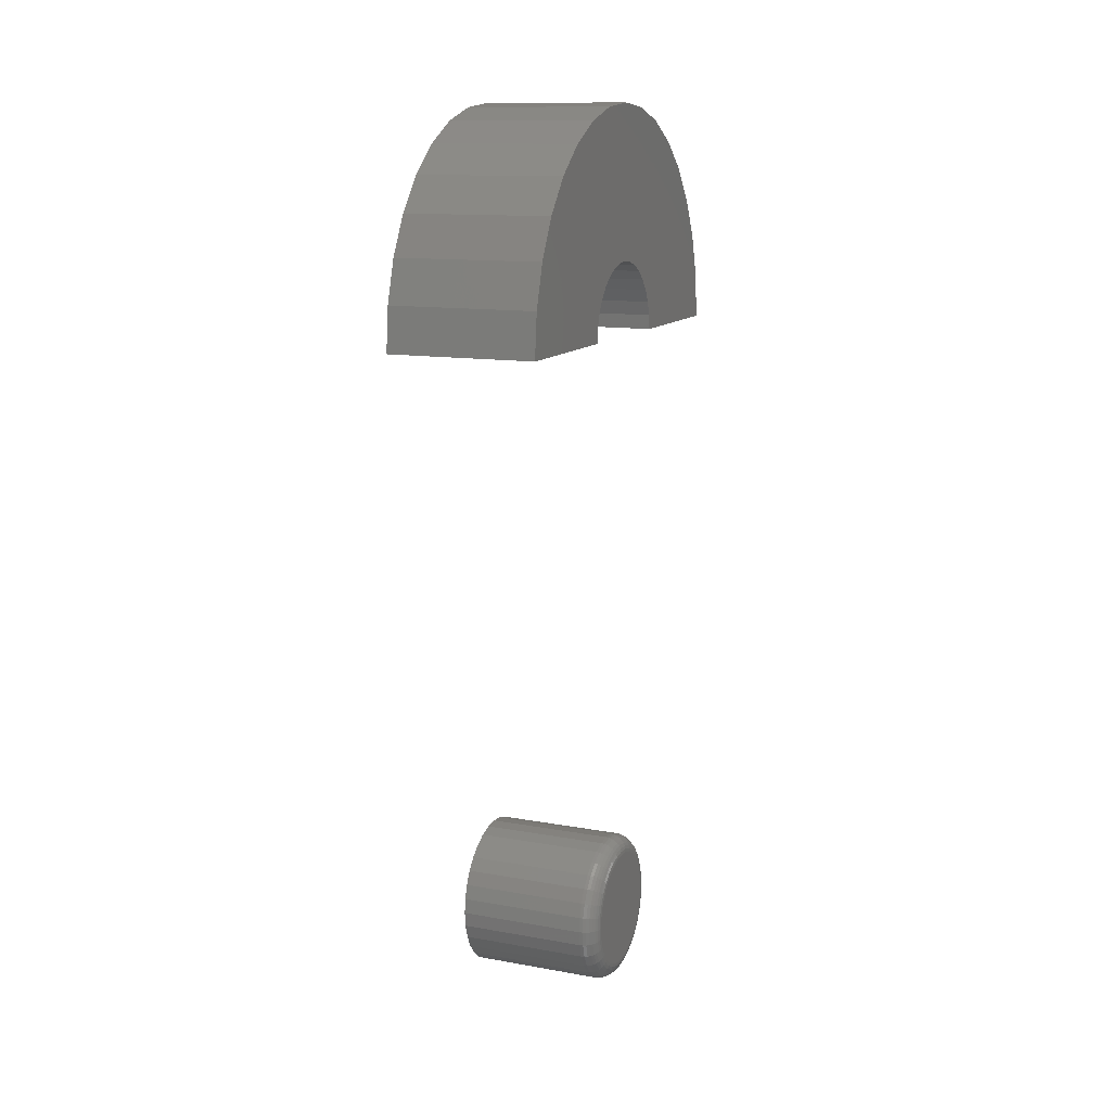
<metadata>
{"format":"stl","ext":"stl","renderer":"f3d","projection":"perspective","resolution":1024,"background":"white","views":[{"elev":12.7,"azim":22.5,"up":"+Z"}]}
</metadata>
<code>
# stl→obj: 388 verts, 768 faces
v 0.1328 0.01454 0.05243
v 0.1328 0.004112 0.05345
v 0.1328 -0.006317 0.05243
v 0.1328 -0.01634 0.04939
v 0.1328 0.02457 0.04939
v 0.1328 -0.02559 0.04445
v 0.1328 0.03381 0.04445
v 0.1328 -0.03369 0.0378
v 0.1328 0.04191 0.0378
v 0.1328 -0.04033 0.0297
v 0.1328 0.04856 0.0297
v 0.1328 -0.04527 0.02046
v 0.1328 0.0535 0.02046
v 0.1328 -0.04831 0.01043
v 0.1328 0.05654 0.01043
v 0.1328 0.05654 -0.01043
v 0.1328 -0.04527 -0.02046
v 0.1328 0.0535 -0.02046
v 0.1328 -0.04033 -0.0297
v 0.1328 0.04856 -0.0297
v 0.1328 -0.03369 -0.0378
v 0.1328 0.04191 -0.0378
v 0.1328 -0.02559 -0.04445
v 0.1328 0.03381 -0.04445
v 0.1328 -0.01634 -0.04939
v 0.1328 0.02457 -0.04939
v 0.1328 -0.006317 -0.05243
v 0.1328 0.01454 -0.05243
v 0.1328 0.004112 -0.05345
v 0.1328 0.05757 -7.76e-17
v 0.1328 -0.04934 -2.767e-17
v 0.1328 -0.04831 -0.01043
v 0 0.07319 -1.692e-17
v 0.1172 0.07319 -9.519e-17
v 0 0.07186 -0.01348
v 0.1172 0.07186 -0.01348
v 0 0.06793 -0.02644
v 0.1172 0.06793 -0.02644
v 0 0.06155 -0.03838
v 0.1172 0.06155 -0.03838
v 0 0.05296 -0.04885
v 0.1172 0.05296 -0.04885
v 0 0.04249 -0.05744
v 0.1172 0.04249 -0.05744
v 0 0.03055 -0.06382
v 0.1172 0.03055 -0.06382
v 0 0.01759 -0.06775
v 0.1172 0.01759 -0.06775
v 0 0.004112 -0.06908
v 0.1172 0.004112 -0.06908
v 0 -0.009365 -0.06775
v 0.1172 -0.009365 -0.06775
v 0 -0.02232 -0.06382
v 0.1172 -0.02232 -0.06382
v 0 -0.03427 -0.05744
v 0.1172 -0.03427 -0.05744
v 0 -0.04473 -0.04885
v 0.1172 -0.04473 -0.04885
v 0 -0.05333 -0.03838
v 0.1172 -0.05333 -0.03838
v 0 -0.05971 -0.02644
v 0.1172 -0.05971 -0.02644
v 0 -0.06364 -0.01348
v 0.1172 -0.06364 -0.01348
v 0 -0.06497 -2.794e-22
v 0.1172 -0.06497 -2.794e-22
v 0 -0.06364 0.01348
v 0.1172 -0.06364 0.01348
v 0 -0.05971 0.02644
v 0.1172 -0.05971 0.02644
v 0 -0.05333 0.03838
v 0.1172 -0.05333 0.03838
v 0 -0.04473 0.04885
v 0.1172 -0.04473 0.04885
v 0 -0.03427 0.05744
v 0.1172 -0.03427 0.05744
v 0 -0.02232 0.06382
v 0.1172 -0.02232 0.06382
v 0 -0.009365 0.06775
v 0.1172 -0.009365 0.06775
v 0 0.004112 0.06908
v 0.1172 0.004112 0.06908
v 0 0.01759 0.06775
v 0.1172 0.01759 0.06775
v 0 0.03055 0.06382
v 0.1172 0.03055 0.06382
v 0 0.04249 0.05744
v 0.1172 0.04249 0.05744
v 0 0.05296 0.04885
v 0.1172 0.05296 0.04885
v 0 0.06155 0.03838
v 0.1172 0.06155 0.03838
v 0 0.06793 0.02644
v 0.1172 0.06793 0.02644
v 0 0.07186 0.01348
v 0.1172 0.07186 0.01348
v 0.1325 0.06061 -2.429e-17
v 0.1325 0.05953 -0.01102
v 0.1316 0.06355 -2.429e-17
v 0.1316 0.0624 -0.01159
v 0.1302 0.06625 -2.429e-17
v 0.1302 0.06505 -0.01212
v 0.1282 0.06861 -2.429e-17
v 0.1282 0.06737 -0.01258
v 0.1259 0.07056 -2.082e-17
v 0.1259 0.06928 -0.01296
v 0.1232 0.072 -2.082e-17
v 0.1232 0.0707 -0.01324
v 0.1202 0.07289 -2.429e-17
v 0.1202 0.07157 -0.01342
v 0.1325 -0.0513 -0.01102
v 0.1325 -0.05239 -3.469e-17
v 0.1316 -0.05418 -0.01159
v 0.1316 -0.05532 -3.469e-17
v 0.1302 -0.05683 -0.01212
v 0.1302 -0.05802 -3.816e-17
v 0.1282 -0.05915 -0.01258
v 0.1282 -0.06039 -3.816e-17
v 0.1259 -0.06106 -0.01296
v 0.1259 -0.06233 -3.816e-17
v 0.1232 -0.06247 -0.01324
v 0.1232 -0.06378 -3.469e-17
v 0.1202 -0.06335 -0.01342
v 0.1202 -0.06467 -3.816e-17
v 0.1325 -0.04809 -0.02162
v 0.1316 -0.0508 -0.02274
v 0.1302 -0.05329 -0.02378
v 0.1282 -0.05548 -0.02468
v 0.1259 -0.05728 -0.02543
v 0.1232 -0.05861 -0.02598
v 0.1202 -0.05943 -0.02632
v 0.1325 -0.04287 -0.03139
v 0.1316 -0.04531 -0.03302
v 0.1302 -0.04755 -0.03452
v 0.1282 -0.04952 -0.03584
v 0.1259 -0.05114 -0.03692
v 0.1232 -0.05234 -0.03772
v 0.1202 -0.05308 -0.03821
v 0.1325 -0.03584 -0.03995
v 0.1316 -0.03791 -0.04203
v 0.1302 -0.03982 -0.04394
v 0.1282 -0.0415 -0.04561
v 0.1259 -0.04287 -0.04698
v 0.1232 -0.04389 -0.04801
v 0.1202 -0.04452 -0.04863
v 0.1325 -0.02728 -0.04698
v 0.1316 -0.02891 -0.04942
v 0.1302 -0.03041 -0.05166
v 0.1282 -0.03172 -0.05363
v 0.1259 -0.0328 -0.05525
v 0.1232 -0.03361 -0.05645
v 0.1202 -0.0341 -0.05719
v 0.1325 -0.01751 -0.0522
v 0.1316 -0.01863 -0.05491
v 0.1302 -0.01967 -0.05741
v 0.1282 -0.02057 -0.05959
v 0.1259 -0.02132 -0.06139
v 0.1232 -0.02187 -0.06272
v 0.1202 -0.02221 -0.06354
v 0.1325 -0.006911 -0.05542
v 0.1316 -0.007483 -0.05829
v 0.1302 -0.00801 -0.06094
v 0.1282 -0.008472 -0.06326
v 0.1259 -0.008851 -0.06517
v 0.1232 -0.009133 -0.06659
v 0.1202 -0.009306 -0.06746
v 0.1325 0.004112 -0.0565
v 0.1316 0.004112 -0.05943
v 0.1302 0.004112 -0.06213
v 0.1282 0.004112 -0.0645
v 0.1259 0.004112 -0.06645
v 0.1232 0.004112 -0.06789
v 0.1202 0.004112 -0.06878
v 0.1325 0.01513 -0.05542
v 0.1316 0.01571 -0.05829
v 0.1302 0.01623 -0.06094
v 0.1282 0.0167 -0.06326
v 0.1259 0.01707 -0.06517
v 0.1232 0.01736 -0.06659
v 0.1202 0.01753 -0.06746
v 0.1325 0.02573 -0.0522
v 0.1316 0.02686 -0.05491
v 0.1302 0.02789 -0.05741
v 0.1282 0.0288 -0.05959
v 0.1259 0.02954 -0.06139
v 0.1232 0.03009 -0.06272
v 0.1202 0.03043 -0.06354
v 0.1325 0.0355 -0.04698
v 0.1316 0.03713 -0.04942
v 0.1302 0.03863 -0.05166
v 0.1282 0.03995 -0.05363
v 0.1259 0.04103 -0.05525
v 0.1232 0.04183 -0.05645
v 0.1202 0.04232 -0.05719
v 0.1325 0.04406 -0.03995
v 0.1316 0.04614 -0.04203
v 0.1302 0.04805 -0.04394
v 0.1282 0.04972 -0.04561
v 0.1259 0.0511 -0.04698
v 0.1232 0.05212 -0.04801
v 0.1202 0.05275 -0.04863
v 0.1325 0.05109 -0.03139
v 0.1316 0.05353 -0.03302
v 0.1302 0.05577 -0.03452
v 0.1282 0.05774 -0.03584
v 0.1259 0.05936 -0.03692
v 0.1232 0.06056 -0.03772
v 0.1202 0.0613 -0.03821
v 0.1325 0.05631 -0.02162
v 0.1316 0.05902 -0.02274
v 0.1302 0.06152 -0.02378
v 0.1282 0.0637 -0.02468
v 0.1259 0.0655 -0.02543
v 0.1232 0.06683 -0.02598
v 0.1202 0.06766 -0.02632
v 0.1325 -0.0513 0.01102
v 0.1316 -0.05418 0.01159
v 0.1302 -0.05683 0.01212
v 0.1282 -0.05915 0.01258
v 0.1259 -0.06106 0.01296
v 0.1232 -0.06247 0.01324
v 0.1202 -0.06335 0.01342
v 0.1325 0.05953 0.01102
v 0.1316 0.0624 0.01159
v 0.1302 0.06505 0.01212
v 0.1282 0.06737 0.01258
v 0.1259 0.06928 0.01296
v 0.1232 0.0707 0.01324
v 0.1202 0.07157 0.01342
v 0.1325 0.05631 0.02162
v 0.1316 0.05902 0.02274
v 0.1302 0.06152 0.02378
v 0.1282 0.0637 0.02468
v 0.1259 0.0655 0.02543
v 0.1232 0.06683 0.02598
v 0.1202 0.06766 0.02632
v 0.1325 0.05109 0.03139
v 0.1316 0.05353 0.03302
v 0.1302 0.05577 0.03452
v 0.1282 0.05774 0.03584
v 0.1259 0.05936 0.03692
v 0.1232 0.06056 0.03772
v 0.1202 0.0613 0.03821
v 0.1325 0.04406 0.03995
v 0.1316 0.04614 0.04203
v 0.1302 0.04805 0.04394
v 0.1282 0.04972 0.04561
v 0.1259 0.0511 0.04698
v 0.1232 0.05212 0.04801
v 0.1202 0.05275 0.04863
v 0.1325 0.0355 0.04698
v 0.1316 0.03713 0.04942
v 0.1302 0.03863 0.05166
v 0.1282 0.03995 0.05363
v 0.1259 0.04103 0.05525
v 0.1232 0.04183 0.05645
v 0.1202 0.04232 0.05719
v 0.1325 0.02573 0.0522
v 0.1316 0.02686 0.05491
v 0.1302 0.02789 0.05741
v 0.1282 0.0288 0.05959
v 0.1259 0.02954 0.06139
v 0.1232 0.03009 0.06272
v 0.1202 0.03043 0.06354
v 0.1325 0.01513 0.05542
v 0.1316 0.01571 0.05829
v 0.1302 0.01623 0.06094
v 0.1282 0.0167 0.06326
v 0.1259 0.01707 0.06517
v 0.1232 0.01736 0.06659
v 0.1202 0.01753 0.06746
v 0.1325 0.004112 0.0565
v 0.1316 0.004112 0.05943
v 0.1302 0.004112 0.06213
v 0.1282 0.004112 0.0645
v 0.1259 0.004112 0.06645
v 0.1232 0.004112 0.06789
v 0.1202 0.004112 0.06878
v 0.1325 -0.006911 0.05542
v 0.1316 -0.007483 0.05829
v 0.1302 -0.00801 0.06094
v 0.1282 -0.008472 0.06326
v 0.1259 -0.008851 0.06517
v 0.1232 -0.009133 0.06659
v 0.1202 -0.009306 0.06746
v 0.1325 -0.01751 0.0522
v 0.1316 -0.01863 0.05491
v 0.1302 -0.01967 0.05741
v 0.1282 -0.02057 0.05959
v 0.1259 -0.02132 0.06139
v 0.1232 -0.02187 0.06272
v 0.1202 -0.02221 0.06354
v 0.1325 -0.02728 0.04698
v 0.1316 -0.02891 0.04942
v 0.1302 -0.03041 0.05166
v 0.1282 -0.03172 0.05363
v 0.1259 -0.0328 0.05525
v 0.1232 -0.03361 0.05645
v 0.1202 -0.0341 0.05719
v 0.1325 -0.03584 0.03995
v 0.1316 -0.03791 0.04203
v 0.1302 -0.03982 0.04394
v 0.1282 -0.0415 0.04561
v 0.1259 -0.04287 0.04698
v 0.1232 -0.04389 0.04801
v 0.1202 -0.04452 0.04863
v 0.1325 -0.04287 0.03139
v 0.1316 -0.04531 0.03302
v 0.1302 -0.04755 0.03452
v 0.1282 -0.04952 0.03584
v 0.1259 -0.05114 0.03692
v 0.1232 -0.05234 0.03772
v 0.1202 -0.05308 0.03821
v 0.1325 -0.04809 0.02162
v 0.1316 -0.0508 0.02274
v 0.1302 -0.05329 0.02378
v 0.1282 -0.05548 0.02468
v 0.1259 -0.05728 0.02543
v 0.1232 -0.05861 0.02598
v 0.1202 -0.05943 0.02632
v 0.1328 -0.03963 0.7461
v 0.1328 0.03963 0.7461
v 0.1328 -2.023e-17 0.75
v 0.1328 -0.07773 0.7345
v 0.1328 -0.04687 0.5937
v 0.1328 -0.1992 0.5865
v 0.1328 -0.05511 0.5837
v 0.1328 -0.2031 0.5469
v 0.1328 -0.06628 0.5469
v 0.1328 -0.06501 0.5598
v 0.1328 0.04687 0.5937
v 0.1328 0.05511 0.5837
v 0.1328 0.1992 0.5865
v 0.1328 0.2031 0.5469
v 0.1328 0.06501 0.5598
v 0.1328 0.06628 0.5469
v 0.1328 -0.1877 0.6246
v 0.1328 -0.03682 0.602
v 0.1328 -0.02537 0.6081
v 0.1328 -0.01293 0.6119
v 0.1328 8.117e-18 0.6132
v 0.1328 0.1877 0.6246
v 0.1328 0.1689 0.6597
v 0.1328 -0.1689 0.6597
v 0.1328 0.01293 0.6119
v 0.1328 0.02537 0.6081
v 0.1328 0.03682 0.602
v 0.1328 -0.1436 0.6905
v 0.1328 0.1436 0.6905
v 0.1328 -0.1129 0.7158
v 0.1328 0.1129 0.7158
v 0.1328 0.07773 0.7345
v 0.1328 -0.06124 0.5722
v 0.1328 0.06124 0.5722
v -2.255e-17 -2.023e-17 0.75
v -2.212e-17 0.03963 0.7461
v -2.212e-17 -0.03963 0.7461
v -2.083e-17 -0.07773 0.7345
v -4.088e-18 -0.05511 0.5837
v -4.4e-18 -0.1992 0.5865
v -5.204e-18 -0.04687 0.5937
v -1.436e-18 -0.06501 0.5598
v 9.303e-34 -0.06628 0.5469
v 0 -0.2031 0.5469
v -4.4e-18 0.1992 0.5865
v -4.088e-18 0.05511 0.5837
v -5.204e-18 0.04687 0.5937
v 4.506e-34 0.06628 0.5469
v -1.436e-18 0.06501 0.5598
v 2.762e-33 0.2031 0.5469
v -8.63e-18 -0.1877 0.6246
v -1.253e-17 -0.1689 0.6597
v -1.253e-17 0.1689 0.6597
v -8.63e-18 0.1877 0.6246
v -7.359e-18 8.117e-18 0.6132
v -7.217e-18 -0.01293 0.6119
v -6.799e-18 -0.02537 0.6081
v -6.119e-18 -0.03682 0.602
v -6.119e-18 0.03682 0.602
v -6.799e-18 0.02537 0.6081
v -7.217e-18 0.01293 0.6119
v -2.083e-17 0.07773 0.7345
v -1.875e-17 0.1129 0.7158
v -1.875e-17 -0.1129 0.7158
v -1.595e-17 0.1436 0.6905
v -1.595e-17 -0.1436 0.6905
v -2.816e-18 -0.06124 0.5722
v -2.816e-18 0.06124 0.5722
f 1 2 3
f 3 4 1
f 1 4 5
f 5 4 6
f 5 6 7
f 7 6 8
f 7 8 9
f 9 8 10
f 9 10 11
f 11 10 12
f 11 12 13
f 13 12 14
f 13 14 15
f 16 17 18
f 18 17 19
f 18 19 20
f 20 19 21
f 20 21 22
f 22 21 23
f 22 23 24
f 24 23 25
f 24 25 26
f 26 25 27
f 26 27 28
f 27 29 28
f 15 14 30
f 30 14 31
f 30 31 16
f 16 31 32
f 16 32 17
f 33 34 35
f 35 34 36
f 35 36 37
f 37 36 38
f 37 38 39
f 39 38 40
f 39 40 41
f 41 40 42
f 41 42 43
f 43 42 44
f 43 44 45
f 45 44 46
f 45 46 47
f 47 46 48
f 47 48 49
f 49 48 50
f 49 50 51
f 51 50 52
f 51 52 53
f 53 52 54
f 53 54 55
f 55 54 56
f 55 56 57
f 57 56 58
f 57 58 59
f 59 58 60
f 59 60 61
f 61 60 62
f 61 62 63
f 63 62 64
f 63 64 65
f 65 64 66
f 65 66 67
f 67 66 68
f 67 68 69
f 69 68 70
f 69 70 71
f 71 70 72
f 71 72 73
f 73 72 74
f 73 74 75
f 75 74 76
f 75 76 77
f 77 76 78
f 77 78 79
f 79 78 80
f 79 80 81
f 81 80 82
f 81 82 83
f 83 82 84
f 83 84 85
f 85 84 86
f 85 86 87
f 87 86 88
f 87 88 89
f 89 88 90
f 89 90 91
f 91 90 92
f 91 92 93
f 93 92 94
f 93 94 95
f 95 94 96
f 95 96 33
f 33 96 34
f 30 16 97
f 97 16 98
f 97 98 99
f 99 98 100
f 99 100 101
f 101 100 102
f 101 102 103
f 103 102 104
f 103 104 105
f 105 104 106
f 105 106 107
f 107 106 108
f 107 108 109
f 109 108 110
f 109 110 34
f 34 110 36
f 32 31 111
f 111 31 112
f 111 112 113
f 113 112 114
f 113 114 115
f 115 114 116
f 115 116 117
f 117 116 118
f 117 118 119
f 119 118 120
f 119 120 121
f 121 120 122
f 121 122 123
f 123 122 124
f 123 124 64
f 64 124 66
f 17 32 125
f 125 32 111
f 125 111 126
f 126 111 113
f 126 113 127
f 127 113 115
f 127 115 128
f 128 115 117
f 128 117 129
f 129 117 119
f 129 119 130
f 130 119 121
f 130 121 131
f 131 121 123
f 131 123 62
f 62 123 64
f 19 17 132
f 132 17 125
f 132 125 133
f 133 125 126
f 133 126 134
f 134 126 127
f 134 127 135
f 135 127 128
f 135 128 136
f 136 128 129
f 136 129 137
f 137 129 130
f 137 130 138
f 138 130 131
f 138 131 60
f 60 131 62
f 21 19 139
f 139 19 132
f 139 132 140
f 140 132 133
f 140 133 141
f 141 133 134
f 141 134 142
f 142 134 135
f 142 135 143
f 143 135 136
f 143 136 144
f 144 136 137
f 144 137 145
f 145 137 138
f 145 138 58
f 58 138 60
f 23 21 146
f 146 21 139
f 146 139 147
f 147 139 140
f 147 140 148
f 148 140 141
f 148 141 149
f 149 141 142
f 149 142 150
f 150 142 143
f 150 143 151
f 151 143 144
f 151 144 152
f 152 144 145
f 152 145 56
f 56 145 58
f 25 23 153
f 153 23 146
f 153 146 154
f 154 146 147
f 154 147 155
f 155 147 148
f 155 148 156
f 156 148 149
f 156 149 157
f 157 149 150
f 157 150 158
f 158 150 151
f 158 151 159
f 159 151 152
f 159 152 54
f 54 152 56
f 27 25 160
f 160 25 153
f 160 153 161
f 161 153 154
f 161 154 162
f 162 154 155
f 162 155 163
f 163 155 156
f 163 156 164
f 164 156 157
f 164 157 165
f 165 157 158
f 165 158 166
f 166 158 159
f 166 159 52
f 52 159 54
f 29 27 167
f 167 27 160
f 167 160 168
f 168 160 161
f 168 161 169
f 169 161 162
f 169 162 170
f 170 162 163
f 170 163 171
f 171 163 164
f 171 164 172
f 172 164 165
f 172 165 173
f 173 165 166
f 173 166 50
f 50 166 52
f 28 29 174
f 174 29 167
f 174 167 175
f 175 167 168
f 175 168 176
f 176 168 169
f 176 169 177
f 177 169 170
f 177 170 178
f 178 170 171
f 178 171 179
f 179 171 172
f 179 172 180
f 180 172 173
f 180 173 48
f 48 173 50
f 26 28 181
f 181 28 174
f 181 174 182
f 182 174 175
f 182 175 183
f 183 175 176
f 183 176 184
f 184 176 177
f 184 177 185
f 185 177 178
f 185 178 186
f 186 178 179
f 186 179 187
f 187 179 180
f 187 180 46
f 46 180 48
f 24 26 188
f 188 26 181
f 188 181 189
f 189 181 182
f 189 182 190
f 190 182 183
f 190 183 191
f 191 183 184
f 191 184 192
f 192 184 185
f 192 185 193
f 193 185 186
f 193 186 194
f 194 186 187
f 194 187 44
f 44 187 46
f 22 24 195
f 195 24 188
f 195 188 196
f 196 188 189
f 196 189 197
f 197 189 190
f 197 190 198
f 198 190 191
f 198 191 199
f 199 191 192
f 199 192 200
f 200 192 193
f 200 193 201
f 201 193 194
f 201 194 42
f 42 194 44
f 20 22 202
f 202 22 195
f 202 195 203
f 203 195 196
f 203 196 204
f 204 196 197
f 204 197 205
f 205 197 198
f 205 198 206
f 206 198 199
f 206 199 207
f 207 199 200
f 207 200 208
f 208 200 201
f 208 201 40
f 40 201 42
f 18 20 209
f 209 20 202
f 209 202 210
f 210 202 203
f 210 203 211
f 211 203 204
f 211 204 212
f 212 204 205
f 212 205 213
f 213 205 206
f 213 206 214
f 214 206 207
f 214 207 215
f 215 207 208
f 215 208 38
f 38 208 40
f 16 18 98
f 98 18 209
f 98 209 100
f 100 209 210
f 100 210 102
f 102 210 211
f 102 211 104
f 104 211 212
f 104 212 106
f 106 212 213
f 106 213 108
f 108 213 214
f 108 214 110
f 110 214 215
f 110 215 36
f 36 215 38
f 31 14 112
f 112 14 216
f 112 216 114
f 114 216 217
f 114 217 116
f 116 217 218
f 116 218 118
f 118 218 219
f 118 219 120
f 120 219 220
f 120 220 122
f 122 220 221
f 122 221 124
f 124 221 222
f 124 222 66
f 66 222 68
f 15 30 223
f 223 30 97
f 223 97 224
f 224 97 99
f 224 99 225
f 225 99 101
f 225 101 226
f 226 101 103
f 226 103 227
f 227 103 105
f 227 105 228
f 228 105 107
f 228 107 229
f 229 107 109
f 229 109 96
f 96 109 34
f 13 15 230
f 230 15 223
f 230 223 231
f 231 223 224
f 231 224 232
f 232 224 225
f 232 225 233
f 233 225 226
f 233 226 234
f 234 226 227
f 234 227 235
f 235 227 228
f 235 228 236
f 236 228 229
f 236 229 94
f 94 229 96
f 11 13 237
f 237 13 230
f 237 230 238
f 238 230 231
f 238 231 239
f 239 231 232
f 239 232 240
f 240 232 233
f 240 233 241
f 241 233 234
f 241 234 242
f 242 234 235
f 242 235 243
f 243 235 236
f 243 236 92
f 92 236 94
f 9 11 244
f 244 11 237
f 244 237 245
f 245 237 238
f 245 238 246
f 246 238 239
f 246 239 247
f 247 239 240
f 247 240 248
f 248 240 241
f 248 241 249
f 249 241 242
f 249 242 250
f 250 242 243
f 250 243 90
f 90 243 92
f 7 9 251
f 251 9 244
f 251 244 252
f 252 244 245
f 252 245 253
f 253 245 246
f 253 246 254
f 254 246 247
f 254 247 255
f 255 247 248
f 255 248 256
f 256 248 249
f 256 249 257
f 257 249 250
f 257 250 88
f 88 250 90
f 5 7 258
f 258 7 251
f 258 251 259
f 259 251 252
f 259 252 260
f 260 252 253
f 260 253 261
f 261 253 254
f 261 254 262
f 262 254 255
f 262 255 263
f 263 255 256
f 263 256 264
f 264 256 257
f 264 257 86
f 86 257 88
f 1 5 265
f 265 5 258
f 265 258 266
f 266 258 259
f 266 259 267
f 267 259 260
f 267 260 268
f 268 260 261
f 268 261 269
f 269 261 262
f 269 262 270
f 270 262 263
f 270 263 271
f 271 263 264
f 271 264 84
f 84 264 86
f 2 1 272
f 272 1 265
f 272 265 273
f 273 265 266
f 273 266 274
f 274 266 267
f 274 267 275
f 275 267 268
f 275 268 276
f 276 268 269
f 276 269 277
f 277 269 270
f 277 270 278
f 278 270 271
f 278 271 82
f 82 271 84
f 3 2 279
f 279 2 272
f 279 272 280
f 280 272 273
f 280 273 281
f 281 273 274
f 281 274 282
f 282 274 275
f 282 275 283
f 283 275 276
f 283 276 284
f 284 276 277
f 284 277 285
f 285 277 278
f 285 278 80
f 80 278 82
f 4 3 286
f 286 3 279
f 286 279 287
f 287 279 280
f 287 280 288
f 288 280 281
f 288 281 289
f 289 281 282
f 289 282 290
f 290 282 283
f 290 283 291
f 291 283 284
f 291 284 292
f 292 284 285
f 292 285 78
f 78 285 80
f 6 4 293
f 293 4 286
f 293 286 294
f 294 286 287
f 294 287 295
f 295 287 288
f 295 288 296
f 296 288 289
f 296 289 297
f 297 289 290
f 297 290 298
f 298 290 291
f 298 291 299
f 299 291 292
f 299 292 76
f 76 292 78
f 8 6 300
f 300 6 293
f 300 293 301
f 301 293 294
f 301 294 302
f 302 294 295
f 302 295 303
f 303 295 296
f 303 296 304
f 304 296 297
f 304 297 305
f 305 297 298
f 305 298 306
f 306 298 299
f 306 299 74
f 74 299 76
f 10 8 307
f 307 8 300
f 307 300 308
f 308 300 301
f 308 301 309
f 309 301 302
f 309 302 310
f 310 302 303
f 310 303 311
f 311 303 304
f 311 304 312
f 312 304 305
f 312 305 313
f 313 305 306
f 313 306 72
f 72 306 74
f 12 10 314
f 314 10 307
f 314 307 315
f 315 307 308
f 315 308 316
f 316 308 309
f 316 309 317
f 317 309 310
f 317 310 318
f 318 310 311
f 318 311 319
f 319 311 312
f 319 312 320
f 320 312 313
f 320 313 70
f 70 313 72
f 14 12 216
f 216 12 314
f 216 314 217
f 217 314 315
f 217 315 218
f 218 315 316
f 218 316 219
f 219 316 317
f 219 317 220
f 220 317 318
f 220 318 221
f 221 318 319
f 221 319 222
f 222 319 320
f 222 320 68
f 68 320 70
f 81 83 79
f 77 79 83
f 85 77 83
f 75 77 85
f 87 75 85
f 73 75 87
f 89 73 87
f 71 73 89
f 91 71 89
f 41 57 39
f 55 57 41
f 43 55 41
f 53 55 43
f 45 53 43
f 51 53 45
f 47 51 45
f 49 51 47
f 57 59 39
f 39 59 61
f 39 61 37
f 37 61 63
f 37 63 35
f 35 63 65
f 35 65 33
f 33 65 67
f 33 67 95
f 95 67 69
f 95 69 93
f 93 69 71
f 93 71 91
f 321 322 323
f 322 321 324
f 325 326 327
f 328 329 330
f 331 332 333
f 334 335 336
f 337 326 325
f 337 325 338
f 337 338 339
f 337 339 340
f 337 340 341
f 337 341 342
f 337 342 343
f 337 343 344
f 342 341 345
f 342 345 346
f 342 346 347
f 342 347 331
f 342 331 333
f 344 343 348
f 348 343 349
f 348 349 350
f 350 349 351
f 350 351 324
f 324 351 352
f 324 352 322
f 328 330 326
f 326 330 353
f 326 353 327
f 335 334 354
f 354 334 333
f 354 333 332
f 355 356 357
f 358 357 356
f 359 360 361
f 362 363 364
f 365 366 367
f 368 369 370
f 371 372 373
f 371 373 374
f 371 374 375
f 371 375 376
f 371 376 377
f 371 377 378
f 371 378 361
f 371 361 360
f 374 365 367
f 374 367 379
f 374 379 380
f 374 380 381
f 374 381 375
f 356 382 358
f 358 382 383
f 358 383 384
f 384 383 385
f 384 385 386
f 386 385 373
f 386 373 372
f 359 387 360
f 360 387 362
f 360 362 364
f 366 365 388
f 388 365 370
f 388 370 369
f 364 328 360
f 360 328 326
f 360 326 371
f 371 326 337
f 371 337 372
f 372 337 344
f 372 344 386
f 386 344 348
f 386 348 384
f 384 348 350
f 384 350 358
f 358 350 324
f 358 324 357
f 357 324 321
f 357 321 355
f 355 321 323
f 355 323 356
f 356 323 322
f 356 322 382
f 382 322 352
f 382 352 383
f 383 352 351
f 383 351 385
f 385 351 349
f 385 349 373
f 373 349 343
f 373 343 374
f 374 343 342
f 374 342 365
f 365 342 333
f 365 333 370
f 370 333 334
f 336 368 334
f 334 368 370
f 375 340 376
f 376 340 339
f 376 339 377
f 377 339 338
f 377 338 378
f 378 338 325
f 378 325 361
f 361 325 327
f 361 327 359
f 359 327 353
f 359 353 387
f 387 353 330
f 387 330 362
f 362 330 329
f 362 329 363
f 340 375 341
f 341 375 381
f 341 381 345
f 345 381 380
f 345 380 346
f 346 380 379
f 346 379 347
f 347 379 367
f 347 367 331
f 331 367 366
f 331 366 332
f 332 366 388
f 332 388 354
f 354 388 369
f 354 369 335
f 335 369 368
f 335 368 336
f 328 364 329
f 329 364 363

</code>
